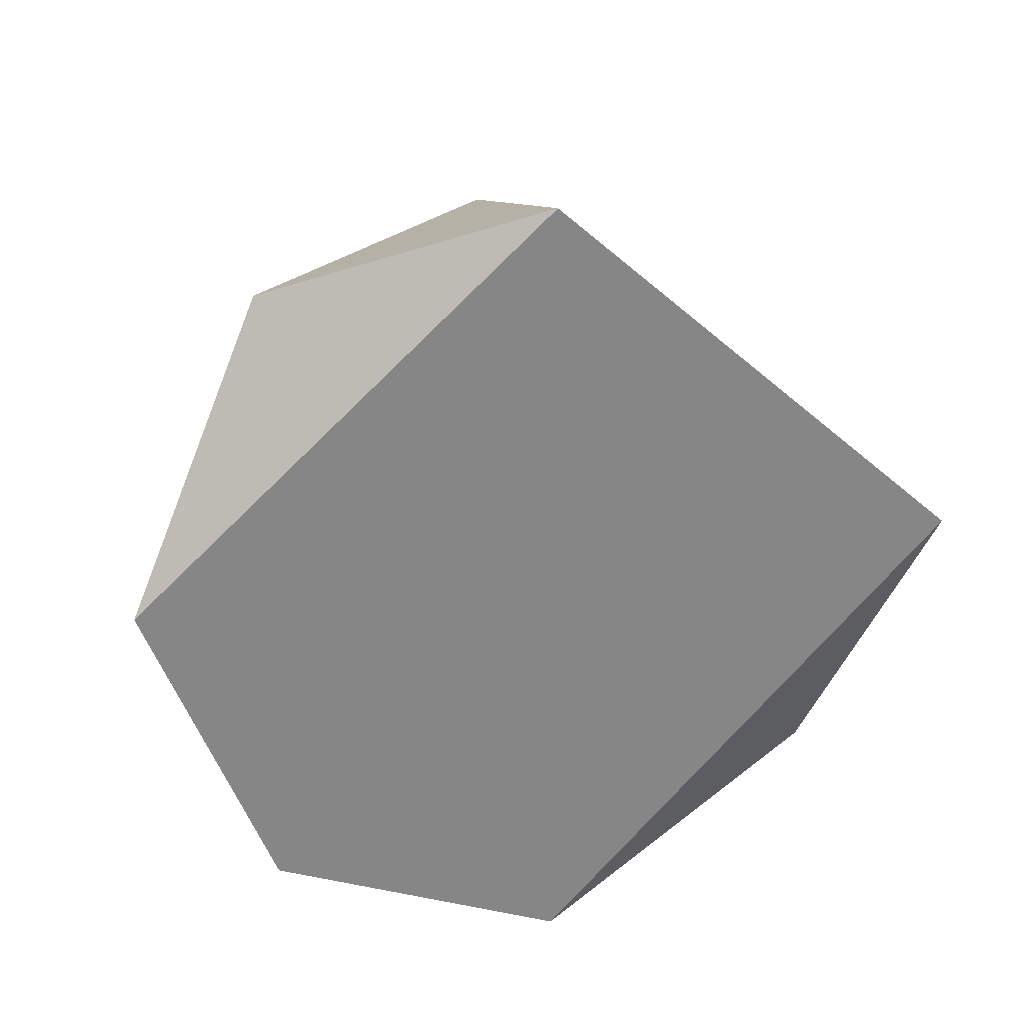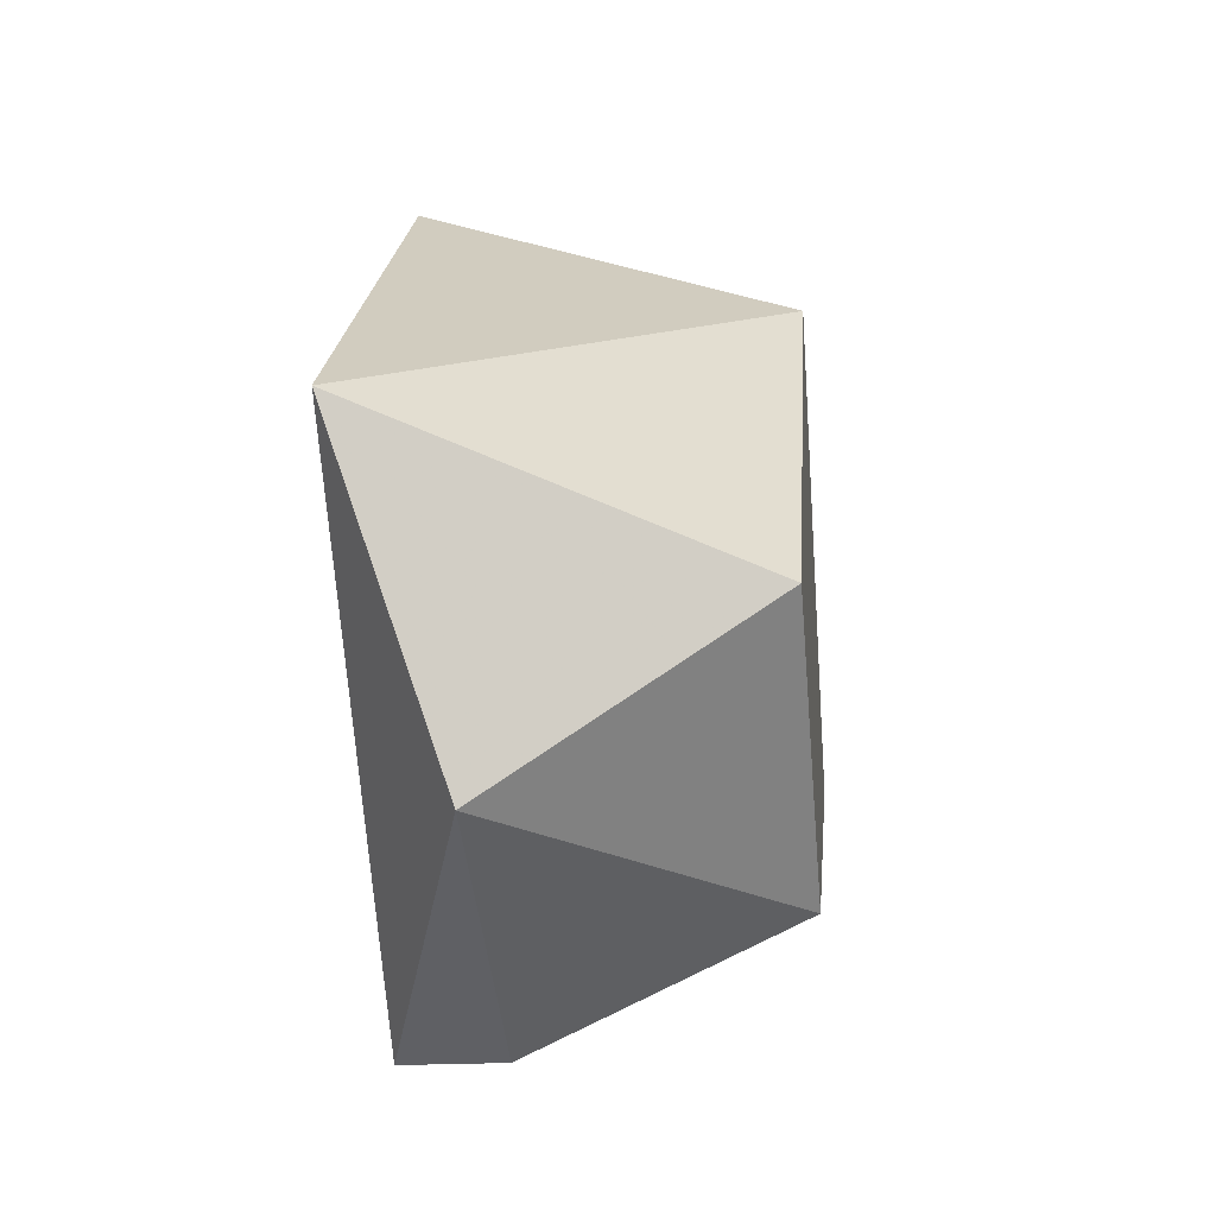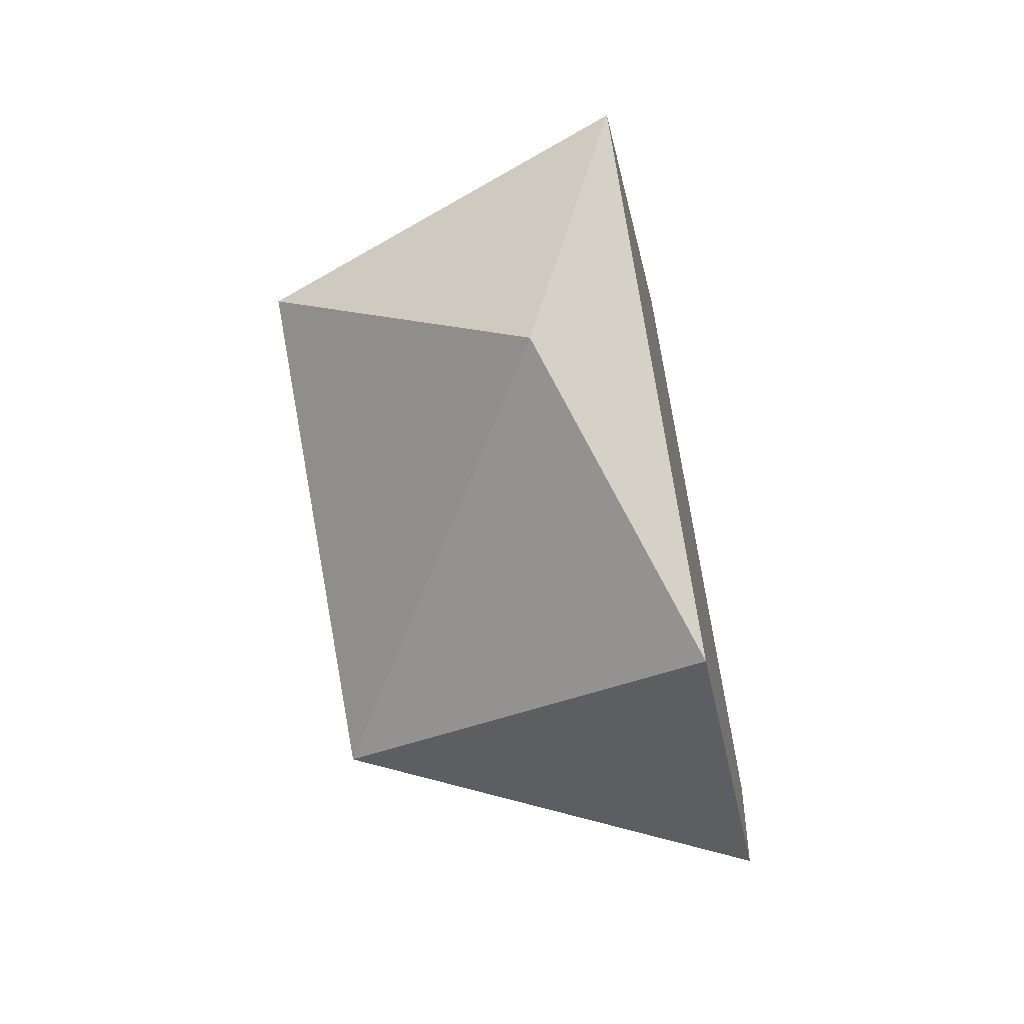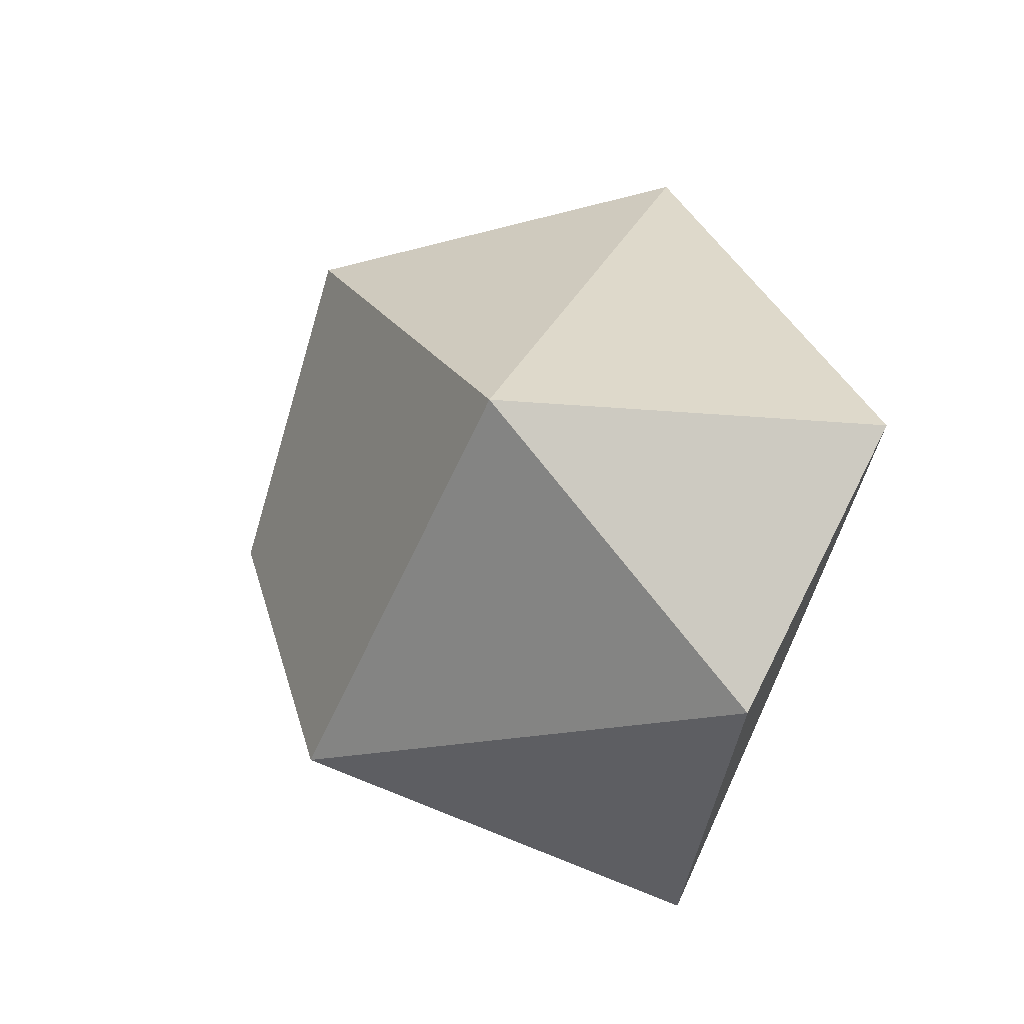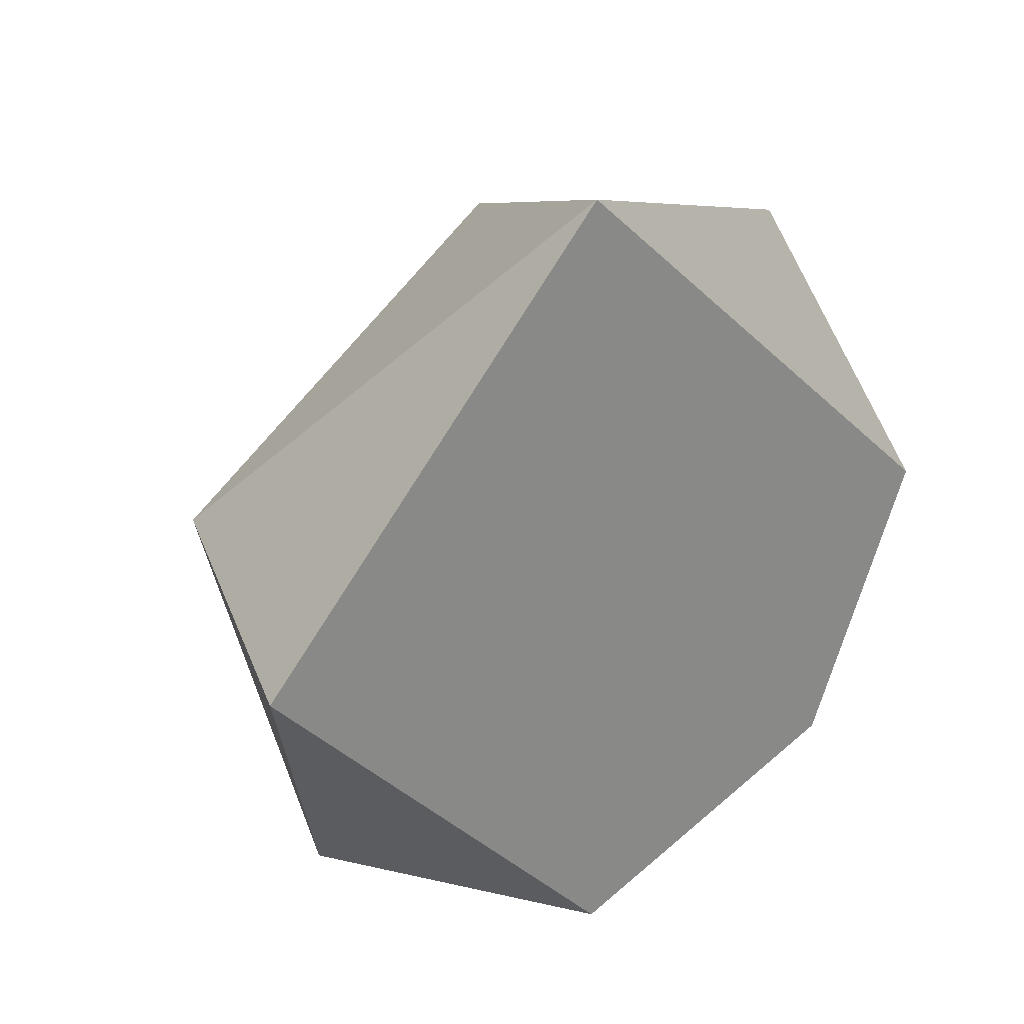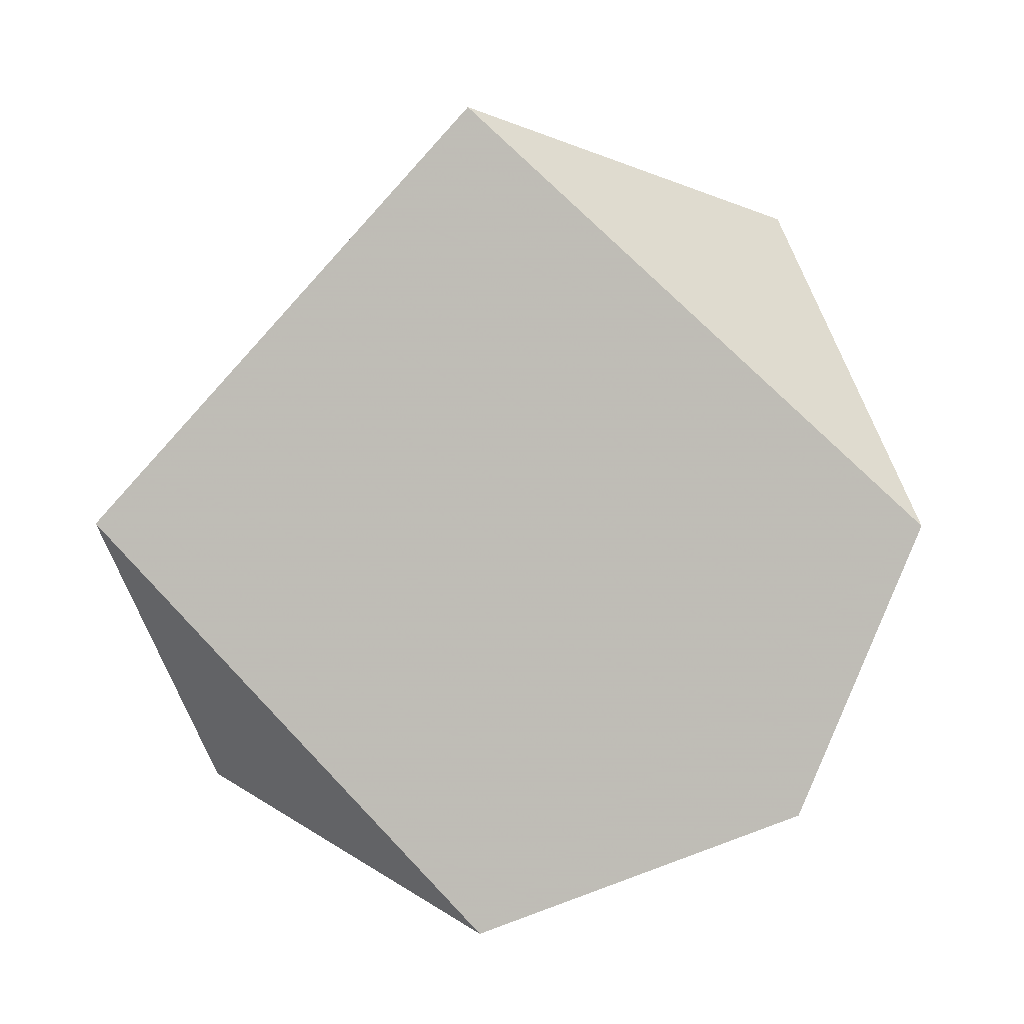
<metadata>
{"format":"obj","ext":"obj","renderer":"f3d","projection":"perspective","resolution":1024,"background":"white","views":[{"elev":28.2,"azim":-102.6,"up":"+Y"},{"elev":-20.4,"azim":6.3,"up":"+Y"},{"elev":-62.4,"azim":-167.9,"up":"+Z"},{"elev":-17.5,"azim":151.0,"up":"+Z"},{"elev":27.4,"azim":-126.3,"up":"+Z"},{"elev":4.6,"azim":-88.2,"up":"+Z"}]}
</metadata>
<code>
v 0.0248 0.001728 0.01889
v 0.0248 0.00123 -0.01908
v 0.0248 -0.0189 -0
v 0.0248 0.0189 -0
v 0.0417 0.01325 0
v 0.0417 -0.004116 0.01271
v 0.0417 -0.004622 -0.01255
v 0.02945 -0.01265 0.01409
v 0.02945 -0.0189 0
v 0.02945 0.01418 -0.01255
v 0.0248 -0.01347 -0.0134
v 0.0417 -0.01325 0
f 1 2 3
f 4 2 1
f 4 1 5
f 6 5 1
f 7 5 6
f 8 6 1
f 8 1 3
f 8 3 9
f 10 5 7
f 10 7 2
f 10 2 4
f 10 4 5
f 11 2 7
f 11 3 2
f 11 9 3
f 12 9 11
f 12 11 7
f 12 6 8
f 12 8 9
f 12 7 6

</code>
